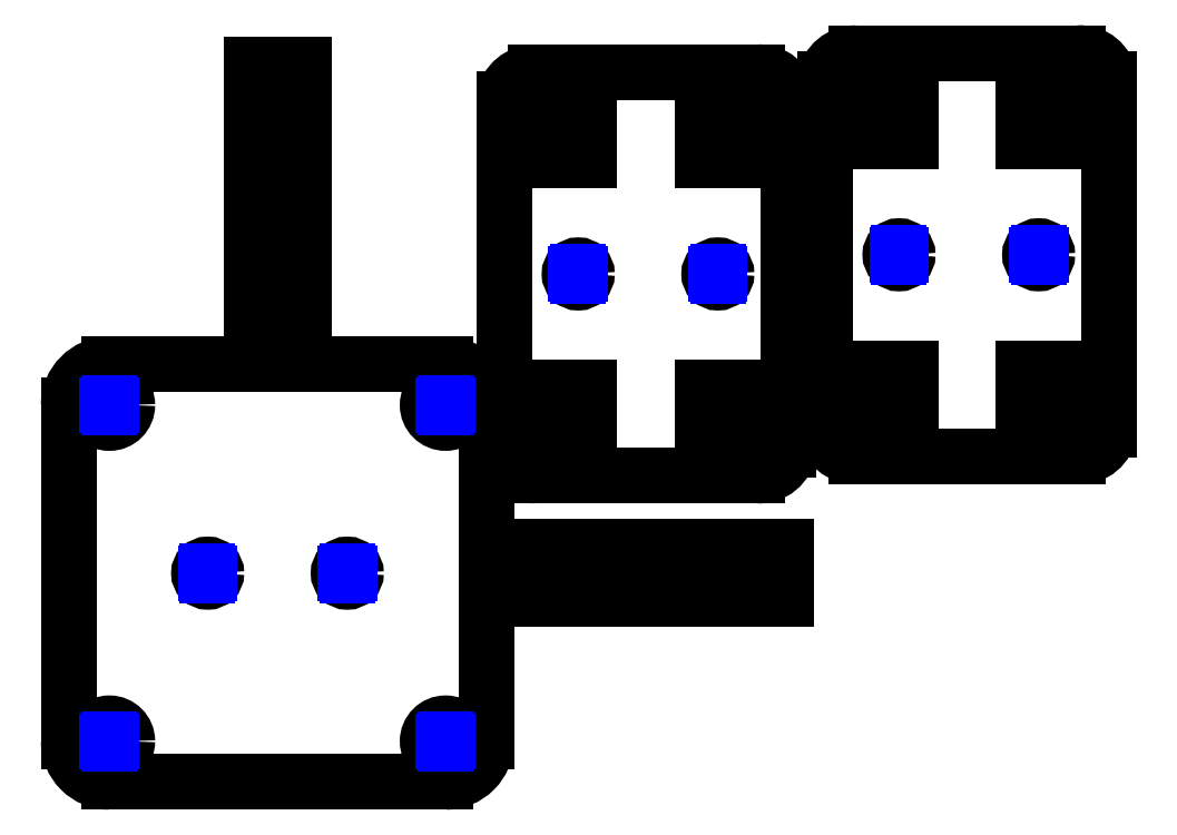
<metadata>
{"format":"dxf","ext":"dxf","renderer":"ezdxf+matplotlib","layout":"modelspace","background":"white","min_lineweight":24,"dpi":150}
</metadata>
<code>
0
SECTION
2
ENTITIES
0
LINE
8
VISIBLE
10
17.07
20
9.077
30
0
11
17.07
21
9.944
31
0
0
LINE
8
VISIBLE
10
16.84
20
9.944
30
0
11
17.07
21
9.944
31
0
0
LINE
8
VISIBLE
10
16.84
20
9.077
30
0
11
16.84
21
9.944
31
0
0
LINE
8
VISIBLE
10
16.84
20
9.077
30
0
11
17.07
21
9.077
31
0
0
LINE
8
VISIBLE
10
1.055
20
13.3
30
0
11
1.055
21
5.718
31
0
0
ARC
8
VISIBLE
10
1.972
20
13.3
30
0
40
0.9164
50
90
51
180
0
LINE
8
VISIBLE
10
1.972
20
14.22
30
0
11
5.174
21
14.22
31
0
0
LINE
8
VISIBLE
10
6.355
20
14.22
30
0
11
9.557
21
14.22
31
0
0
ARC
8
VISIBLE
10
9.557
20
13.3
30
0
40
0.9164
50
0
51
90
0
LINE
8
VISIBLE
10
10.47
20
13.3
30
0
11
10.47
21
10.1
31
0
0
LINE
8
VISIBLE
10
10.47
20
10.1
30
0
11
17.23
21
10.1
31
0
0
LINE
8
VISIBLE
10
17.23
20
10.1
30
0
11
17.23
21
8.92
31
0
0
LINE
8
VISIBLE
10
10.47
20
8.92
30
0
11
17.23
21
8.92
31
0
0
LINE
8
VISIBLE
10
10.47
20
8.92
30
0
11
10.47
21
5.718
31
0
0
ARC
8
VISIBLE
10
9.557
20
5.718
30
0
40
0.9164
50
270
51
5.55e-14
0
LINE
8
VISIBLE
10
1.972
20
4.802
30
0
11
9.557
21
4.802
31
0
0
ARC
8
VISIBLE
10
1.972
20
5.718
30
0
40
0.9164
50
180
51
270
0
CIRCLE
8
VISIBLE
10
1.972
20
13.3
30
0
40
0.4049
0
CIRCLE
8
VISIBLE
10
9.557
20
13.3
30
0
40
0.4049
0
CIRCLE
8
VISIBLE
10
1.972
20
5.718
30
0
40
0.4049
0
CIRCLE
8
VISIBLE
10
9.557
20
5.718
30
0
40
0.4049
0
CIRCLE
8
VISIBLE
10
4.189
20
9.511
30
0
40
0.1969
0
CIRCLE
8
VISIBLE
10
7.339
20
9.511
30
0
40
0.1969
0
LINE
8
VISIBLE
10
5.174
20
20.98
30
0
11
6.355
21
20.98
31
0
0
LINE
8
VISIBLE
10
5.174
20
20.98
30
0
11
5.174
21
14.22
31
0
0
LINE
8
VISIBLE
10
5.331
20
20.58
30
0
11
6.197
21
20.58
31
0
0
LINE
8
VISIBLE
10
5.331
20
20.82
30
0
11
6.197
21
20.82
31
0
0
LINE
8
VISIBLE
10
5.331
20
20.82
30
0
11
5.331
21
20.58
31
0
0
LINE
8
VISIBLE
10
6.355
20
14.22
30
0
11
6.355
21
20.98
31
0
0
LINE
8
VISIBLE
10
6.197
20
20.82
30
0
11
6.197
21
20.58
31
0
0
CIRCLE
8
VISIBLE
10
12.55
20
16.26
30
0
40
0.1969
0
CIRCLE
8
VISIBLE
10
15.7
20
16.26
30
0
40
0.1969
0
LINE
8
VISIBLE
10
12.8
20
20.22
30
0
11
12.8
21
18.82
31
0
0
LINE
8
VISIBLE
10
11.58
20
18.82
30
0
11
12.8
21
18.82
31
0
0
LINE
8
VISIBLE
10
15.36
20
12.3
30
0
11
15.36
21
13.7
31
0
0
LINE
8
VISIBLE
10
15.36
20
12.3
30
0
11
16.58
21
12.3
31
0
0
LINE
8
VISIBLE
10
16.58
20
13.7
30
0
11
16.58
21
12.3
31
0
0
LINE
8
VISIBLE
10
16.58
20
13.7
30
0
11
15.36
21
13.7
31
0
0
LINE
8
VISIBLE
10
16.58
20
18.82
30
0
11
15.36
21
18.82
31
0
0
LINE
8
VISIBLE
10
16.58
20
20.22
30
0
11
16.58
21
18.82
31
0
0
LINE
8
VISIBLE
10
15.36
20
20.22
30
0
11
16.58
21
20.22
31
0
0
LINE
8
VISIBLE
10
15.36
20
20.22
30
0
11
15.36
21
18.82
31
0
0
LINE
8
VISIBLE
10
11.58
20
12.3
30
0
11
12.8
21
12.3
31
0
0
LINE
8
VISIBLE
10
12.8
20
12.3
30
0
11
12.8
21
13.7
31
0
0
LINE
8
VISIBLE
10
11.58
20
13.7
30
0
11
12.8
21
13.7
31
0
0
LINE
8
VISIBLE
10
11.58
20
13.7
30
0
11
11.58
21
12.3
31
0
0
ARC
8
VISIBLE
10
16.64
20
20.15
30
0
40
0.657
50
5.608
51
94.78
0
LINE
8
VISIBLE
10
17.29
20
20.22
30
0
11
17.29
21
12.3
31
0
0
ARC
8
VISIBLE
10
16.63
20
12.38
30
0
40
0.6628
50
265.7
51
353.9
0
LINE
8
VISIBLE
10
11.58
20
11.71
30
0
11
16.58
21
11.71
31
0
0
ARC
8
VISIBLE
10
11.56
20
12.41
30
0
40
0.6947
50
188.6
51
271.8
0
ARC
8
VISIBLE
10
11.57
20
20.11
30
0
40
0.7016
50
88.7
51
170.9
0
LINE
8
VISIBLE
10
10.88
20
20.22
30
0
11
10.88
21
12.3
31
0
0
LINE
8
VISIBLE
10
11.58
20
20.22
30
0
11
12.8
21
20.22
31
0
0
LINE
8
VISIBLE
10
11.58
20
20.22
30
0
11
11.58
21
18.82
31
0
0
LINE
8
VISIBLE
10
11.58
20
20.81
30
0
11
16.58
21
20.81
31
0
0
CIRCLE
8
VISIBLE
10
19.78
20
16.69
30
0
40
0.1969
0
CIRCLE
8
VISIBLE
10
22.93
20
16.69
30
0
40
0.1969
0
LINE
8
VISIBLE
10
20.04
20
20.65
30
0
11
20.04
21
19.25
31
0
0
LINE
8
VISIBLE
10
18.82
20
19.25
30
0
11
20.04
21
19.25
31
0
0
LINE
8
VISIBLE
10
22.6
20
12.74
30
0
11
22.6
21
14.13
31
0
0
LINE
8
VISIBLE
10
22.6
20
12.74
30
0
11
23.82
21
12.74
31
0
0
LINE
8
VISIBLE
10
23.82
20
14.13
30
0
11
23.82
21
12.74
31
0
0
LINE
8
VISIBLE
10
23.82
20
14.13
30
0
11
22.6
21
14.13
31
0
0
LINE
8
VISIBLE
10
23.82
20
19.25
30
0
11
22.6
21
19.25
31
0
0
LINE
8
VISIBLE
10
23.82
20
20.65
30
0
11
23.82
21
19.25
31
0
0
LINE
8
VISIBLE
10
22.6
20
20.65
30
0
11
23.82
21
20.65
31
0
0
LINE
8
VISIBLE
10
22.6
20
20.65
30
0
11
22.6
21
19.25
31
0
0
LINE
8
VISIBLE
10
18.82
20
12.74
30
0
11
20.04
21
12.74
31
0
0
LINE
8
VISIBLE
10
20.04
20
12.74
30
0
11
20.04
21
14.13
31
0
0
LINE
8
VISIBLE
10
18.82
20
14.13
30
0
11
20.04
21
14.13
31
0
0
LINE
8
VISIBLE
10
18.82
20
14.13
30
0
11
18.82
21
12.74
31
0
0
ARC
8
VISIBLE
10
23.87
20
20.59
30
0
40
0.657
50
5.608
51
94.78
0
LINE
8
VISIBLE
10
24.53
20
20.65
30
0
11
24.53
21
12.74
31
0
0
ARC
8
VISIBLE
10
23.87
20
12.81
30
0
40
0.6628
50
265.7
51
353.9
0
LINE
8
VISIBLE
10
18.82
20
12.15
30
0
11
23.82
21
12.15
31
0
0
ARC
8
VISIBLE
10
18.8
20
12.84
30
0
40
0.6947
50
188.6
51
271.8
0
ARC
8
VISIBLE
10
18.8
20
20.54
30
0
40
0.7016
50
88.7
51
170.9
0
LINE
8
VISIBLE
10
18.11
20
20.65
30
0
11
18.11
21
12.74
31
0
0
LINE
8
VISIBLE
10
18.82
20
20.65
30
0
11
20.04
21
20.65
31
0
0
LINE
8
VISIBLE
10
18.82
20
20.65
30
0
11
18.82
21
19.25
31
0
0
LINE
8
VISIBLE
10
18.82
20
21.24
30
0
11
23.82
21
21.24
31
0
0
MTEXT
360
CC
8
ANNOTATION_TEXT
10
9.142
20
3.933
30
0
40
0.12
41
0
71
     2
72
     1
1

7
ONSHAPE-STANDARD-VIEW-LABE
0
LINE
8
CENTERMARKS
10
1.927
20
13.3
30
0
11
2.017
21
13.3
31
0
0
LINE
8
CENTERMARKS
10
1.972
20
13.26
30
0
11
1.972
21
13.35
31
0
0
LINE
8
CENTERMARKS
10
9.512
20
13.3
30
0
11
9.602
21
13.3
31
0
0
LINE
8
CENTERMARKS
10
9.557
20
13.26
30
0
11
9.557
21
13.35
31
0
0
LINE
8
CENTERMARKS
10
1.927
20
5.718
30
0
11
2.017
21
5.718
31
0
0
LINE
8
CENTERMARKS
10
1.972
20
5.673
30
0
11
1.972
21
5.763
31
0
0
LINE
8
CENTERMARKS
10
9.512
20
5.718
30
0
11
9.602
21
5.718
31
0
0
LINE
8
CENTERMARKS
10
9.557
20
5.673
30
0
11
9.557
21
5.763
31
0
0
LINE
8
CENTERMARKS
10
4.144
20
9.511
30
0
11
4.234
21
9.511
31
0
0
LINE
8
CENTERMARKS
10
4.189
20
9.466
30
0
11
4.189
21
9.556
31
0
0
LINE
8
CENTERMARKS
10
7.294
20
9.511
30
0
11
7.384
21
9.511
31
0
0
LINE
8
CENTERMARKS
10
7.339
20
9.466
30
0
11
7.339
21
9.556
31
0
0
MTEXT
360
E6
8
ANNOTATION_TEXT
10
14.08
20
11.2
30
0
40
0.12
41
0
71
     2
72
     1
1

7
ONSHAPE-STANDARD-VIEW-LABE
0
LINE
8
CENTERMARKS
10
12.5
20
16.26
30
0
11
12.59
21
16.26
31
0
0
LINE
8
CENTERMARKS
10
12.55
20
16.22
30
0
11
12.55
21
16.31
31
0
0
LINE
8
CENTERMARKS
10
15.65
20
16.26
30
0
11
15.74
21
16.26
31
0
0
LINE
8
CENTERMARKS
10
15.7
20
16.22
30
0
11
15.7
21
16.31
31
0
0
LINE
8
CENTERMARKS
10
19.74
20
16.69
30
0
11
19.83
21
16.69
31
0
0
LINE
8
CENTERMARKS
10
19.78
20
16.65
30
0
11
19.78
21
16.74
31
0
0
LINE
8
CENTERMARKS
10
22.89
20
16.69
30
0
11
22.98
21
16.69
31
0
0
LINE
8
CENTERMARKS
10
22.93
20
16.65
30
0
11
22.93
21
16.74
31
0
0
ENDSEC
0
EOF

</code>
